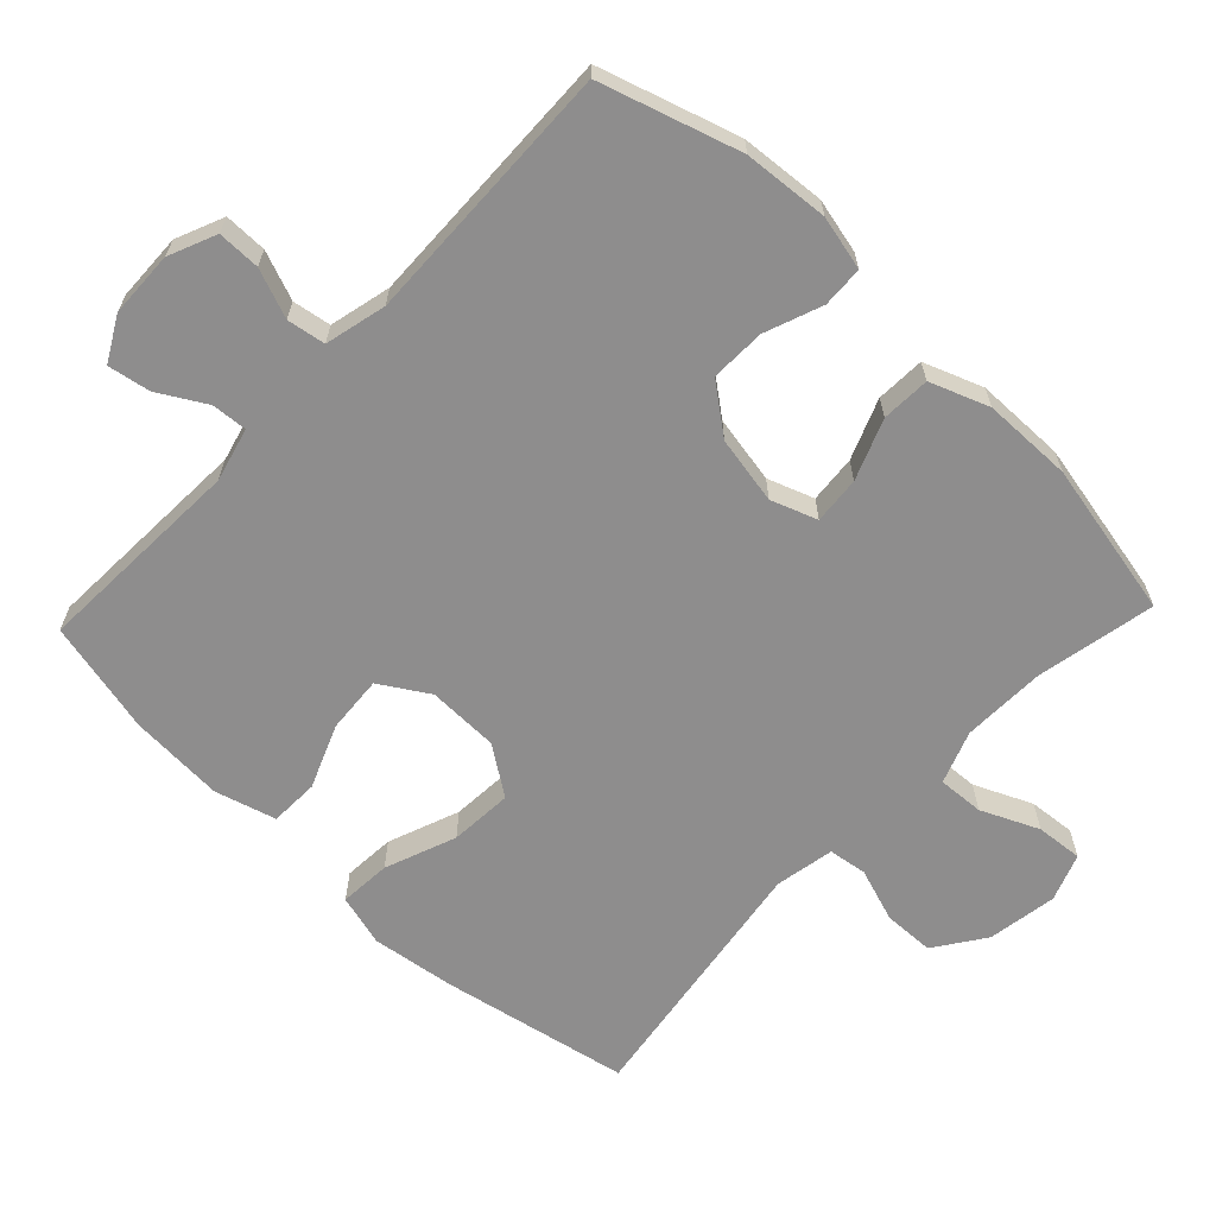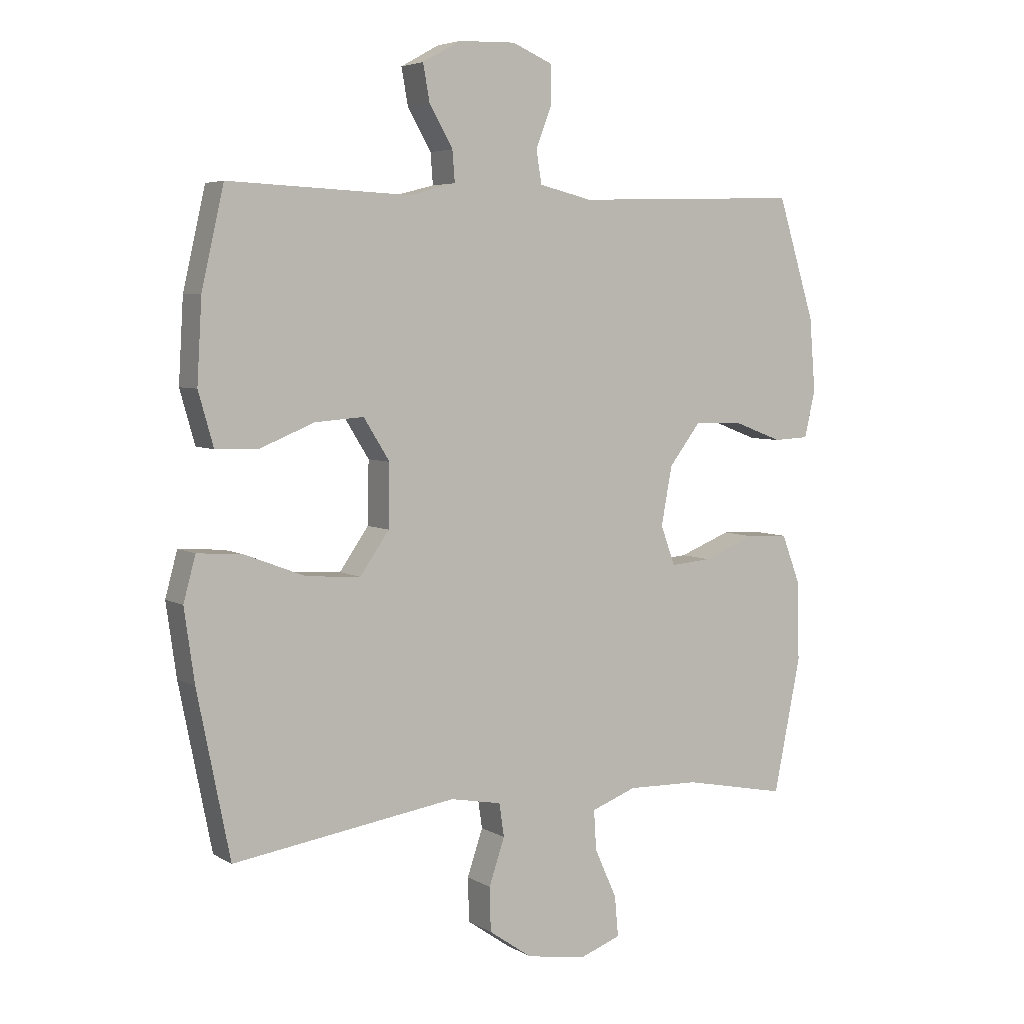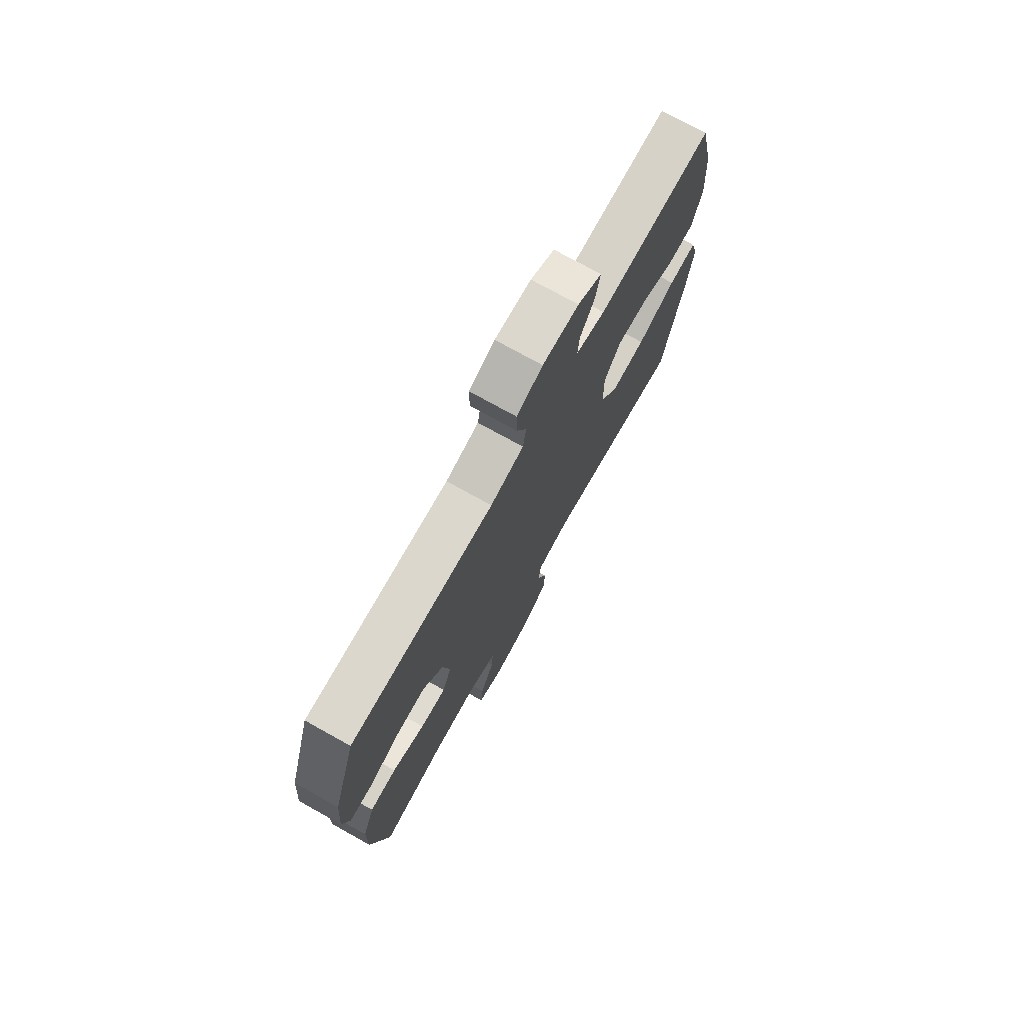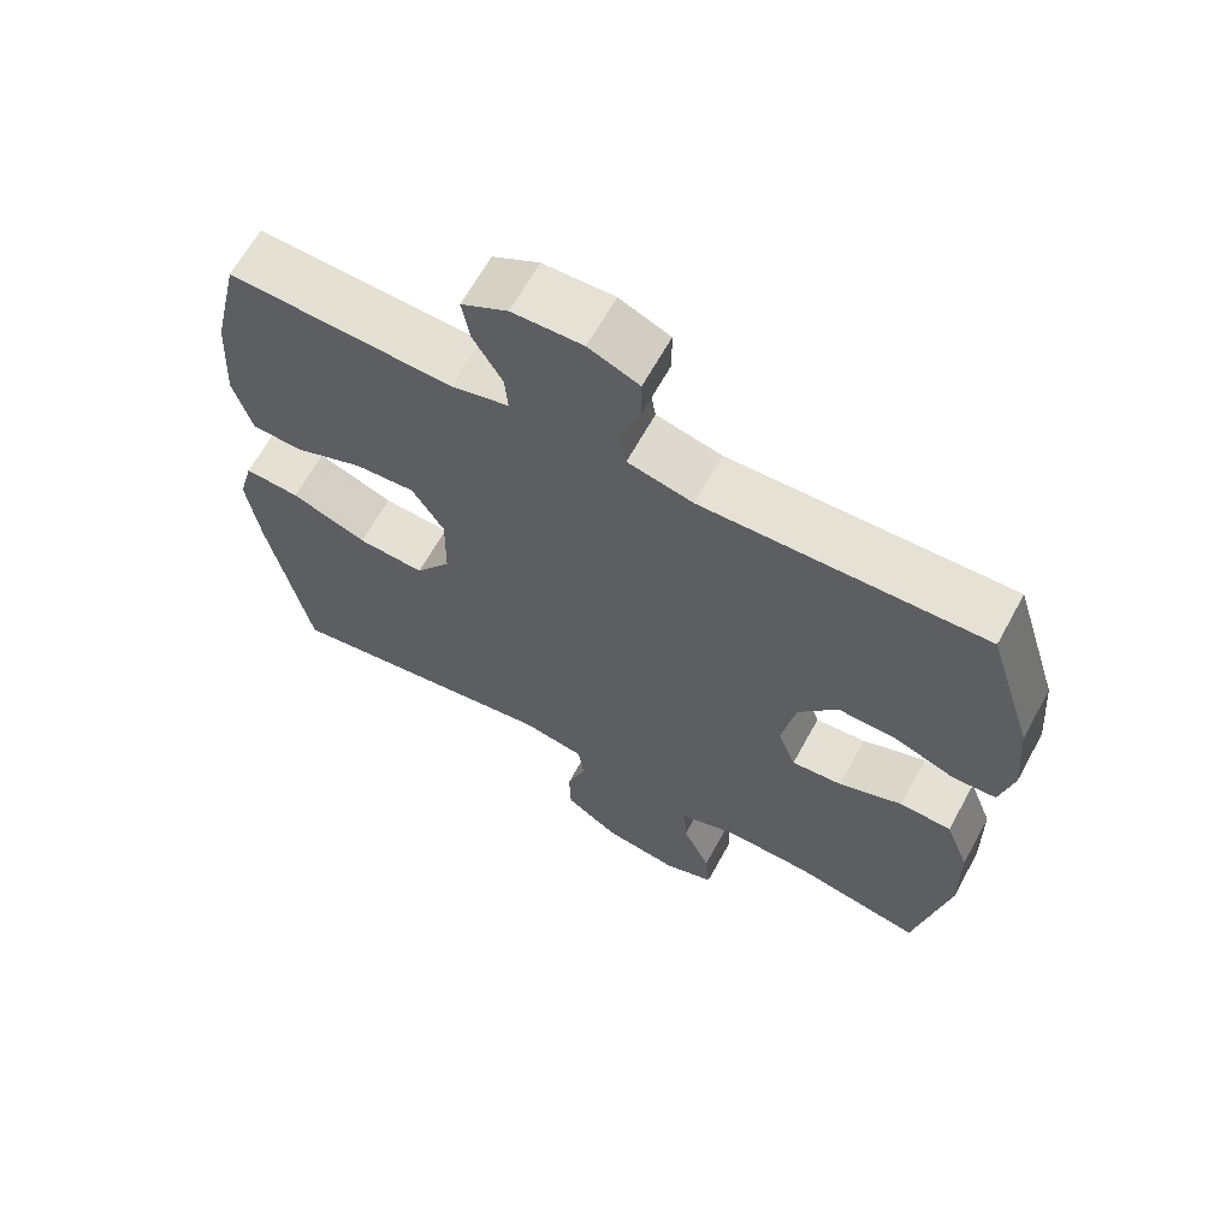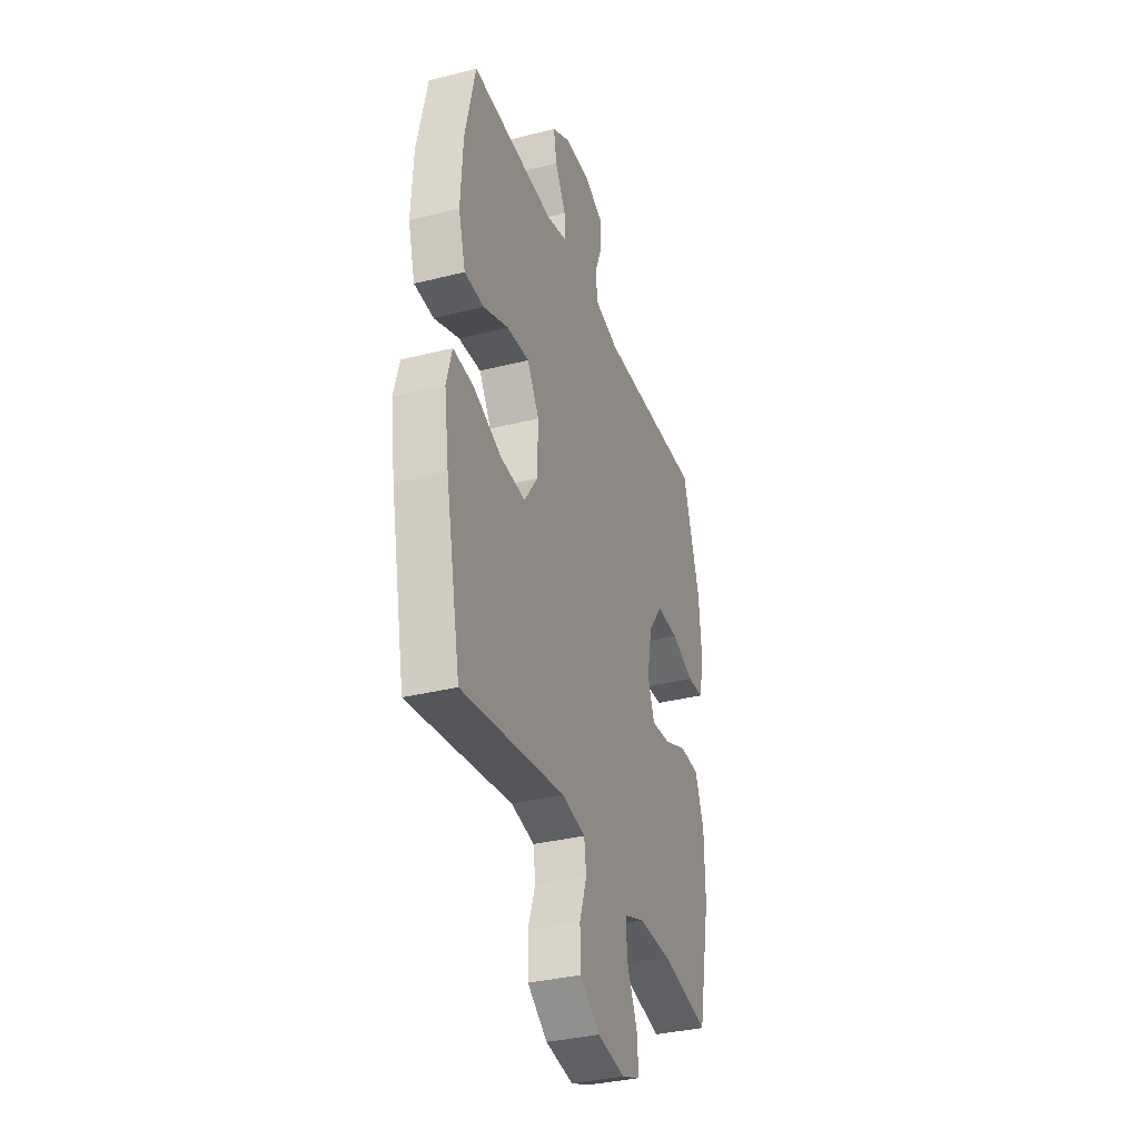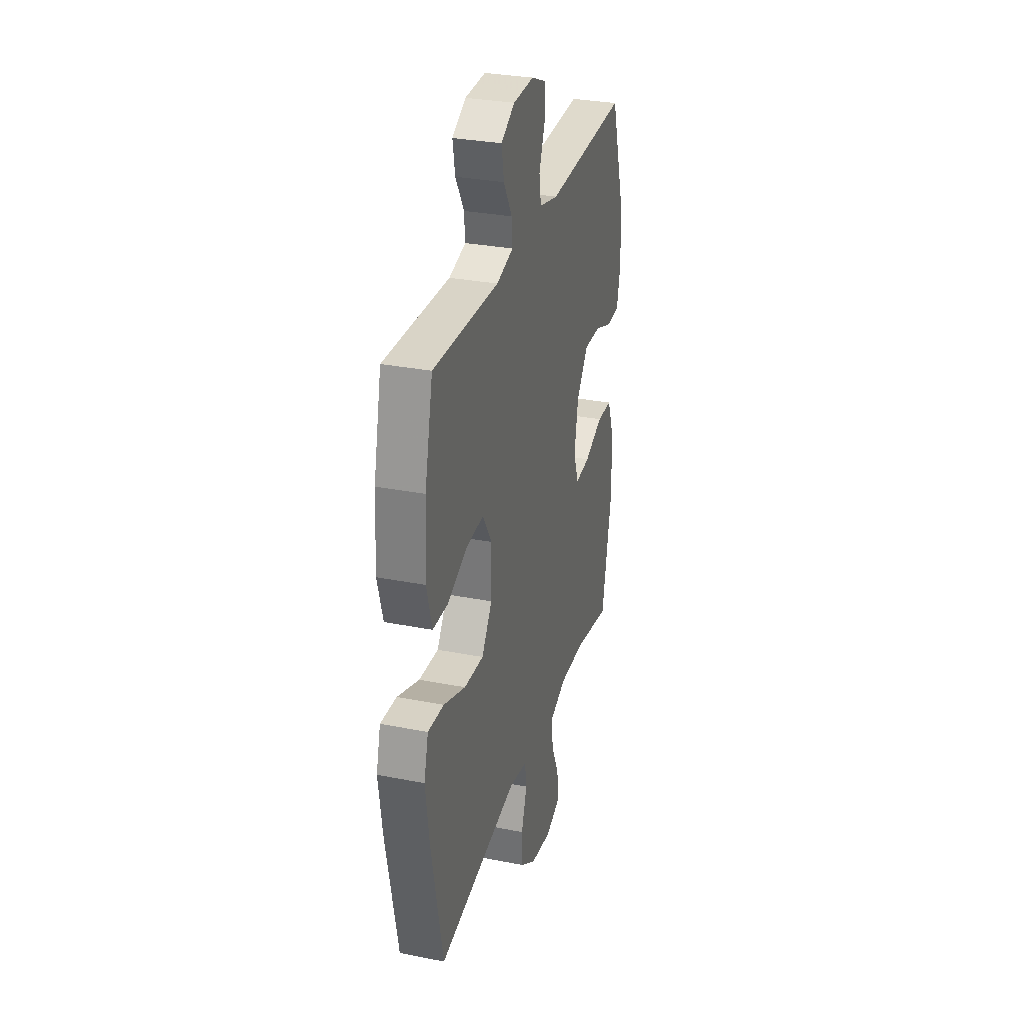
<metadata>
{"format":"obj","ext":"obj","renderer":"f3d","projection":"perspective","resolution":1024,"background":"white","views":[{"elev":-64.7,"azim":46.4,"up":"+Y"},{"elev":5.1,"azim":-30.4,"up":"+Z"},{"elev":75.0,"azim":119.1,"up":"+Z"},{"elev":64.9,"azim":28.7,"up":"+Z"},{"elev":-34.4,"azim":-71.2,"up":"+Z"},{"elev":30.8,"azim":-74.2,"up":"+Z"}]}
</metadata>
<code>
v -0.5 0.07 0.5
v -0.198 0.07 0.487
v -0.121 0.07 0.507
v -0.125 0.07 0.558
v -0.164 0.07 0.625
v -0.175 0.07 0.686
v -0.112 0.07 0.721
v -0.017 0.07 0.724
v 0.051 0.07 0.695
v 0.051 0.07 0.634
v 0.024 0.07 0.564
v 0.033 0.07 0.509
v 0.121 0.07 0.488
v 0.5 0.07 0.5
v 0.562 0.07 0.301
v 0.572 0.07 0.179
v 0.554 0.07 0.101
v 0.495 0.07 0.098
v 0.413 0.07 0.129
v 0.334 0.07 0.131
v 0.281 0.07 0.062
v 0.263 0.07 -0.035
v 0.287 0.07 -0.101
v 0.355 0.07 -0.095
v 0.441 0.07 -0.061
v 0.511 0.07 -0.064
v 0.543 0.07 -0.148
v 0.545 0.07 -0.277
v 0.5 0.07 -0.5
v 0.328 0.07 -0.466
v 0.209 0.07 -0.463
v 0.134 0.07 -0.491
v 0.138 0.07 -0.557
v 0.175 0.07 -0.639
v 0.181 0.07 -0.706
v 0.113 0.07 -0.731
v 0.013 0.07 -0.715
v -0.059 0.07 -0.665
v -0.061 0.07 -0.592
v -0.035 0.07 -0.515
v -0.043 0.07 -0.46
v -0.128 0.07 -0.444
v -0.5 0.07 -0.5
v -0.554 0.07 -0.23
v -0.571 0.07 -0.11
v -0.551 0.07 -0.036
v -0.477 0.07 -0.041
v -0.375 0.07 -0.08
v -0.285 0.07 -0.086
v -0.237 0.07 -0.017
v -0.235 0.07 0.086
v -0.278 0.07 0.155
v -0.359 0.07 0.149
v -0.45 0.07 0.112
v -0.52 0.07 0.114
v -0.545 0.07 0.202
v -0.537 0.07 0.338
v -0.5 0 0.5
v -0.198 0 0.487
v -0.121 0 0.507
v -0.125 0 0.558
v -0.164 0 0.625
v -0.175 0 0.686
v -0.112 0 0.721
v -0.017 0 0.724
v 0.051 0 0.695
v 0.051 0 0.634
v 0.024 0 0.564
v 0.033 0 0.509
v 0.121 0 0.488
v 0.5 0 0.5
v 0.562 0 0.301
v 0.572 0 0.179
v 0.554 0 0.101
v 0.495 0 0.098
v 0.413 0 0.129
v 0.334 0 0.131
v 0.281 0 0.062
v 0.263 0 -0.035
v 0.287 0 -0.101
v 0.355 0 -0.095
v 0.441 0 -0.061
v 0.511 0 -0.064
v 0.543 0 -0.148
v 0.545 0 -0.277
v 0.5 0 -0.5
v 0.328 0 -0.466
v 0.209 0 -0.463
v 0.134 0 -0.491
v 0.138 0 -0.557
v 0.175 0 -0.639
v 0.181 0 -0.706
v 0.113 0 -0.731
v 0.013 0 -0.715
v -0.059 0 -0.665
v -0.061 0 -0.592
v -0.035 0 -0.515
v -0.043 0 -0.46
v -0.128 0 -0.444
v -0.5 0 -0.5
v -0.554 0 -0.23
v -0.571 0 -0.11
v -0.551 0 -0.036
v -0.477 0 -0.041
v -0.375 0 -0.08
v -0.285 0 -0.086
v -0.237 0 -0.017
v -0.235 0 0.086
v -0.278 0 0.155
v -0.359 0 0.149
v -0.45 0 0.112
v -0.52 0 0.114
v -0.545 0 0.202
v -0.537 0 0.338
f 57 1 2
f 56 57 2
f 55 56 2
f 54 55 2
f 53 54 2
f 52 53 2 3
f 51 52 3
f 50 51 3
f 46 47 48
f 45 46 48
f 44 45 48
f 43 44 48
f 42 43 48
f 41 42 48 49
f 38 39 40
f 37 38 40
f 36 37 40
f 35 36 40
f 34 35 40
f 33 34 40
f 32 33 40 41
f 41 49 50
f 32 41 50
f 31 32 50
f 28 29 30
f 27 28 30
f 26 27 30
f 25 26 30
f 24 25 30
f 23 24 30 31
f 17 18 19
f 16 17 19
f 15 16 19
f 14 15 19
f 13 14 19
f 12 13 19 20
f 9 10 11
f 8 9 11
f 7 8 11
f 6 7 11
f 5 6 11
f 4 5 11
f 3 4 11 12
f 50 3 12
f 31 50 12
f 23 31 12
f 22 23 12
f 21 22 12
f 12 20 21
f 59 58 114
f 59 114 113
f 59 113 112
f 59 112 111
f 59 111 110
f 60 59 110 109
f 60 109 108
f 60 108 107
f 105 104 103
f 105 103 102
f 105 102 101
f 105 101 100
f 105 100 99
f 106 105 99 98
f 97 96 95
f 97 95 94
f 97 94 93
f 97 93 92
f 97 92 91
f 97 91 90
f 98 97 90 89
f 107 106 98
f 107 98 89
f 107 89 88
f 87 86 85
f 87 85 84
f 87 84 83
f 87 83 82
f 87 82 81
f 88 87 81 80
f 76 75 74
f 76 74 73
f 76 73 72
f 76 72 71
f 76 71 70
f 77 76 70 69
f 68 67 66
f 68 66 65
f 68 65 64
f 68 64 63
f 68 63 62
f 68 62 61
f 69 68 61 60
f 69 60 107
f 69 107 88
f 69 88 80
f 69 80 79
f 69 79 78
f 78 77 69
f 1 58 59 2
f 2 59 60 3
f 3 60 61 4
f 4 61 62 5
f 5 62 63 6
f 6 63 64 7
f 7 64 65 8
f 8 65 66 9
f 9 66 67 10
f 10 67 68 11
f 11 68 69 12
f 12 69 70 13
f 13 70 71 14
f 14 71 72 15
f 15 72 73 16
f 16 73 74 17
f 17 74 75 18
f 18 75 76 19
f 19 76 77 20
f 20 77 78 21
f 21 78 79 22
f 22 79 80 23
f 23 80 81 24
f 24 81 82 25
f 25 82 83 26
f 26 83 84 27
f 27 84 85 28
f 28 85 86 29
f 29 86 87 30
f 30 87 88 31
f 31 88 89 32
f 32 89 90 33
f 33 90 91 34
f 34 91 92 35
f 35 92 93 36
f 36 93 94 37
f 37 94 95 38
f 38 95 96 39
f 39 96 97 40
f 40 97 98 41
f 41 98 99 42
f 42 99 100 43
f 43 100 101 44
f 44 101 102 45
f 45 102 103 46
f 46 103 104 47
f 47 104 105 48
f 48 105 106 49
f 49 106 107 50
f 50 107 108 51
f 51 108 109 52
f 52 109 110 53
f 53 110 111 54
f 54 111 112 55
f 55 112 113 56
f 56 113 114 57
f 57 114 58 1

</code>
